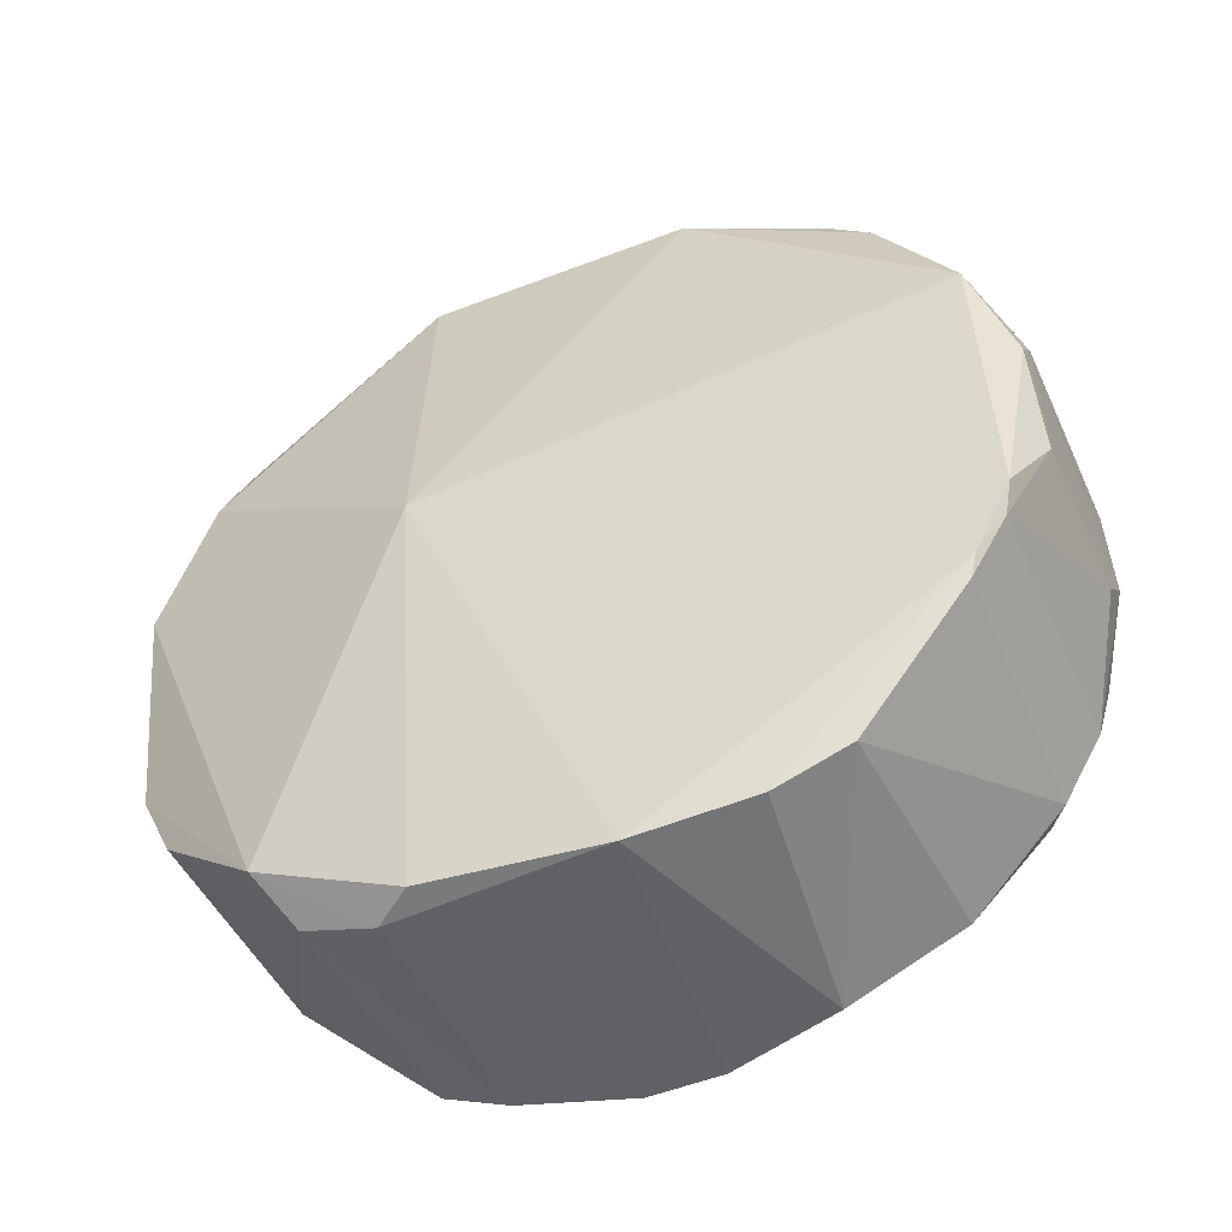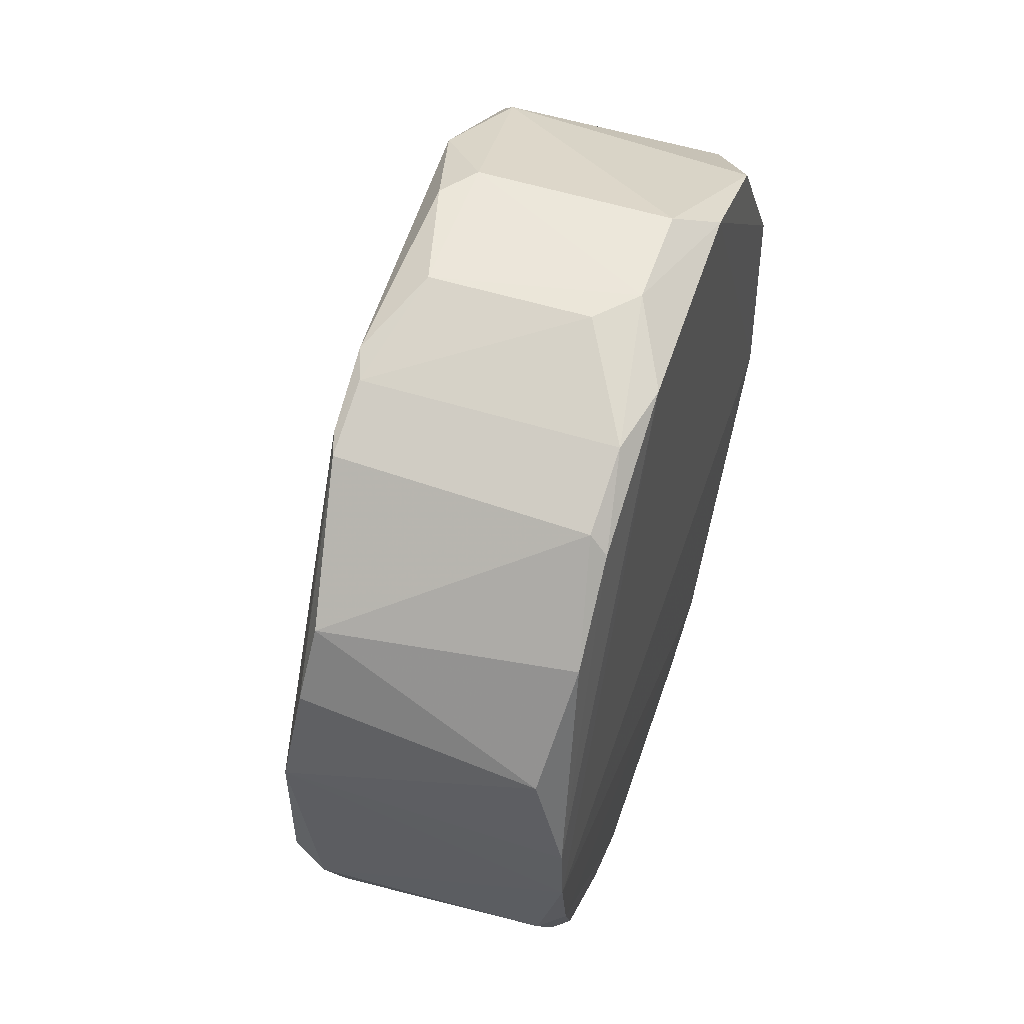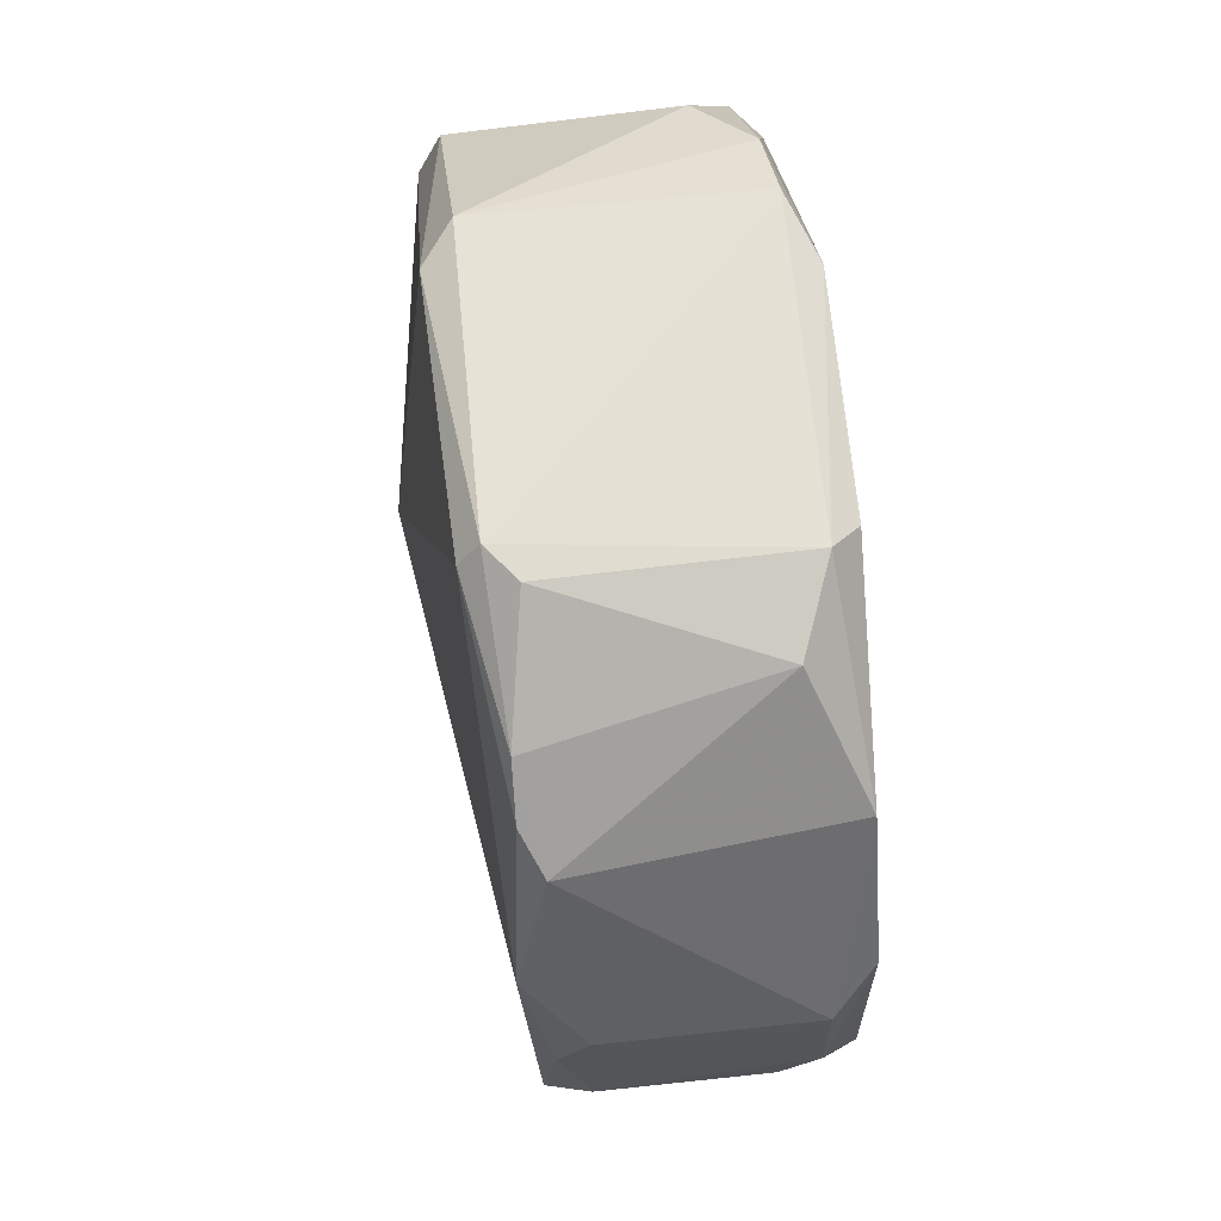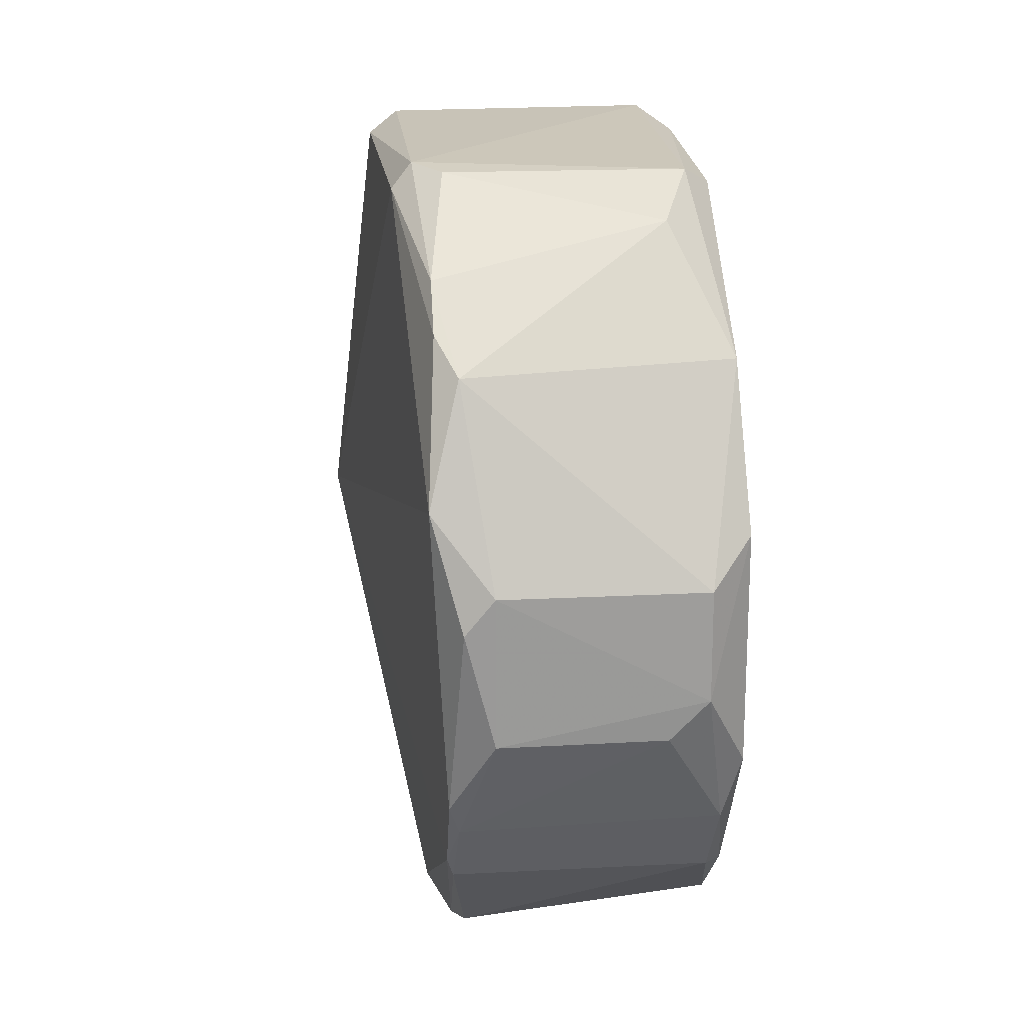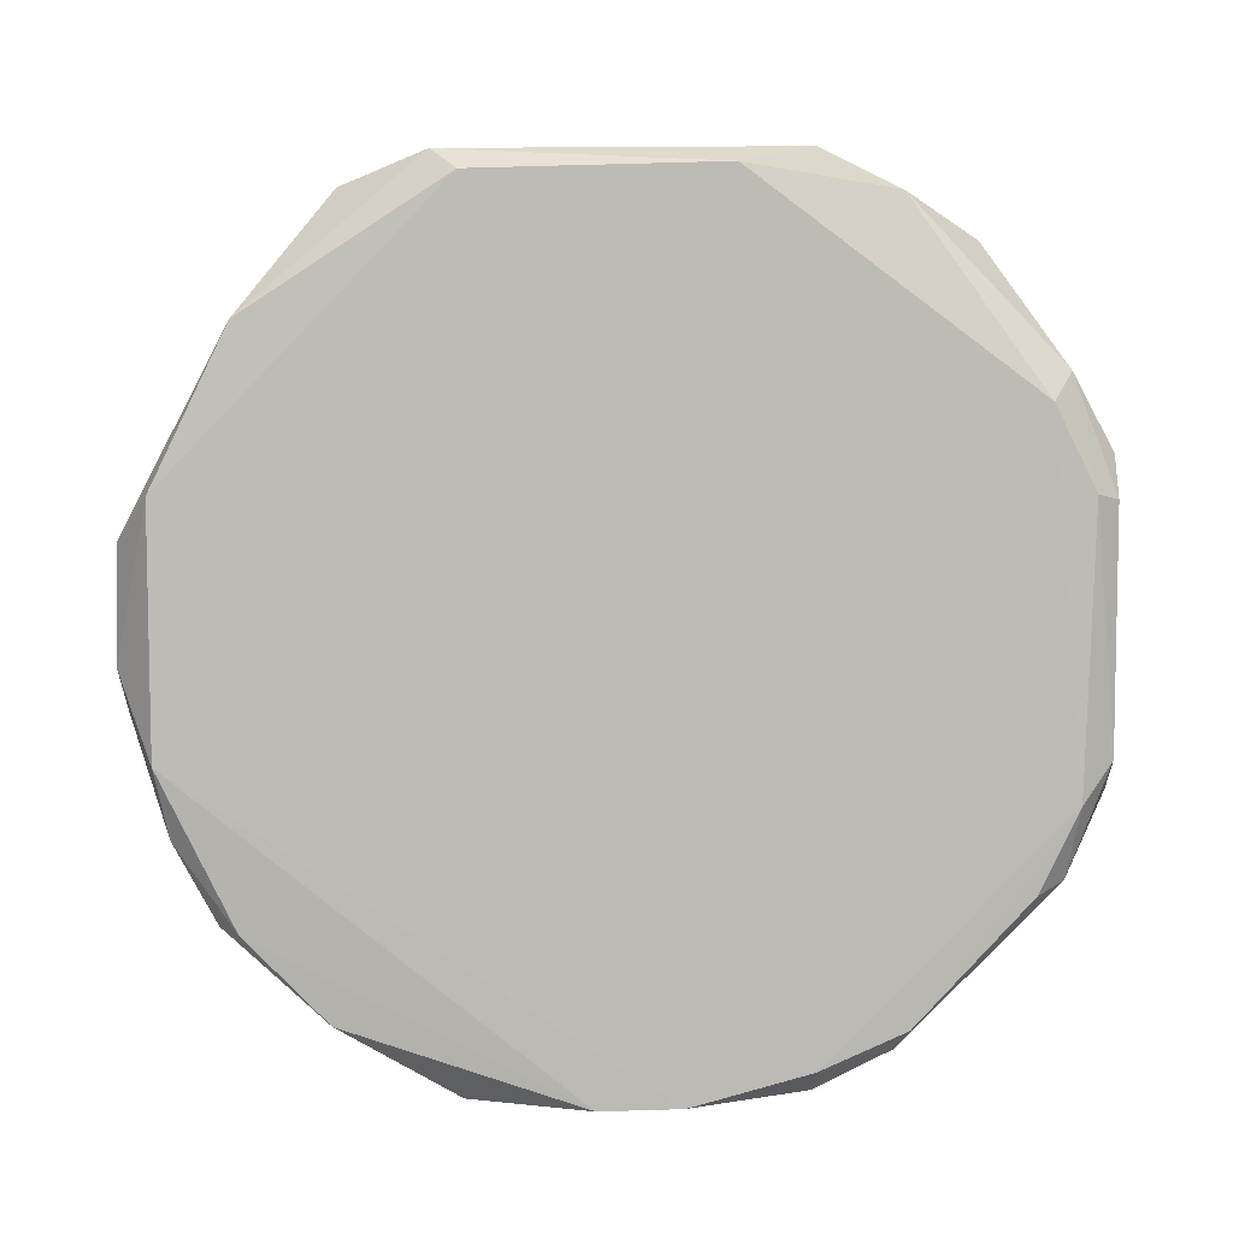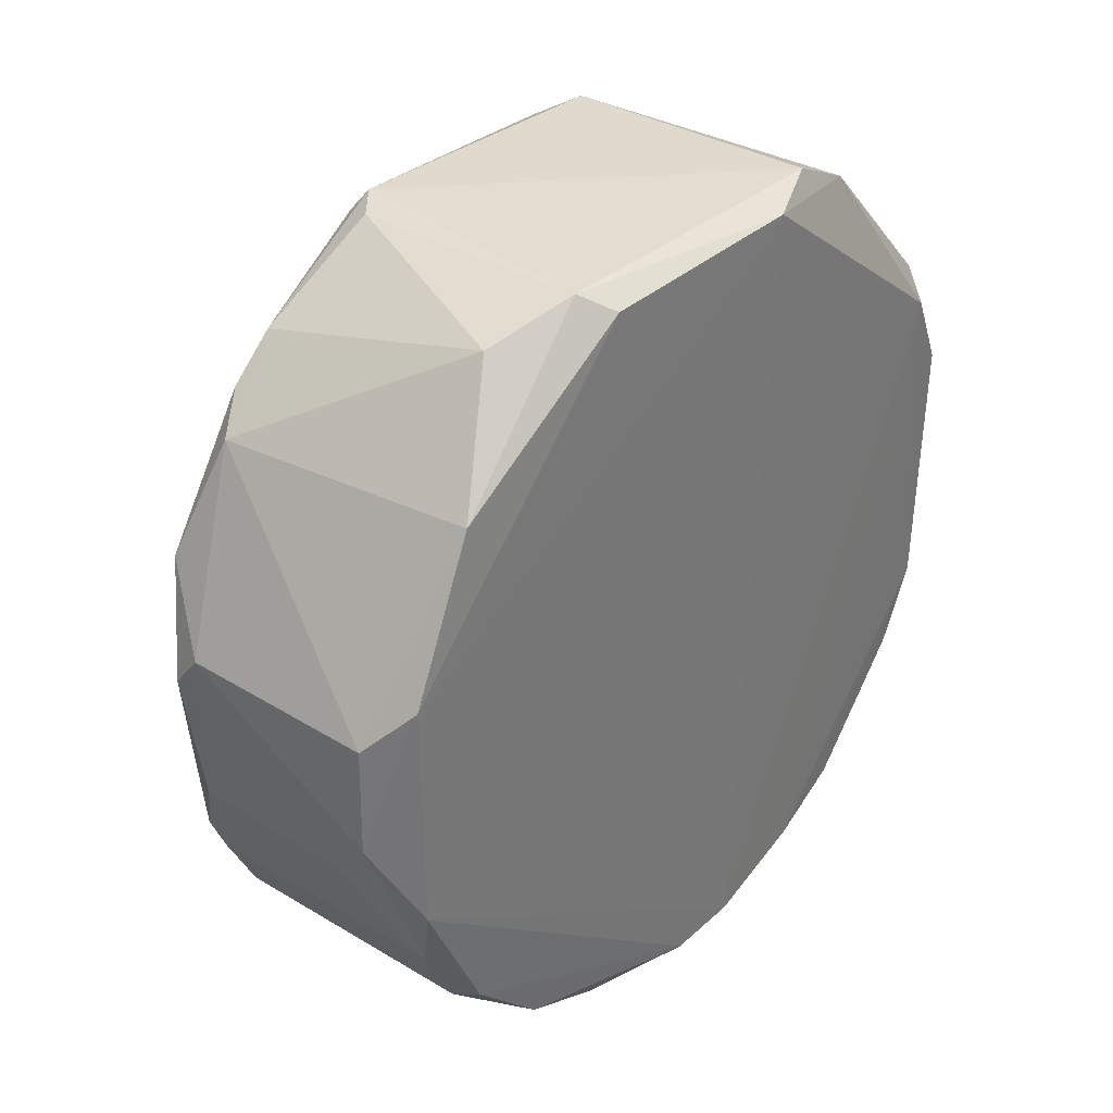
<metadata>
{"format":"obj","ext":"obj","renderer":"f3d","projection":"perspective","resolution":1024,"background":"white","views":[{"elev":-51.5,"azim":-65.5,"up":"+Y"},{"elev":52.6,"azim":18.1,"up":"+Z"},{"elev":64.8,"azim":-6.1,"up":"+Y"},{"elev":21.0,"azim":-6.2,"up":"+Y"},{"elev":6.1,"azim":89.9,"up":"+Y"},{"elev":33.8,"azim":39.8,"up":"+Y"}]}
</metadata>
<code>
v 0.03159 0.03111 0.04015
v 0.03327 0.01588 0.03538
v 0.03344 0.0366 0.004056
v 0.0213 0.03468 0.001458
v 0.02062 0.01738 0.03701
v 0.03272 0.01124 0.009812
v 0.02018 0.04649 0.02658
v 0.03344 0.04536 0.02671
v 0.02989 0.02437 0.04014
v 0.03376 0.009122 0.01803
v 0.03238 0.02266 0.001346
v 0.02006 0.01286 0.008014
v 0.02032 0.04621 0.01301
v 0.01993 0.03444 0.03851
v 0.0334 0.03299 0.03868
v 0.03266 0.01951 0.03808
v 0.02144 0.009434 0.02822
v 0.0336 0.04562 0.01613
v 0.03142 0.03454 0.001363
v 0.03329 0.02098 0.002692
v 0.03225 0.01788 0.003166
v 0.0216 0.02107 0.00139
v 0.02154 0.009217 0.01298
v 0.01682 0.02781 0.01526
v 0.03076 0.04478 0.03154
v 0.02119 0.02958 0.04013
v 0.03345 0.02253 0.03862
v 0.02108 0.01946 0.03828
v 0.03246 0.01608 0.03626
v 0.03238 0.009143 0.02672
v 0.02983 0.04278 0.006551
v 0.03239 0.04626 0.01309
v 0.03328 0.03306 0.002301
v 0.0334 0.01213 0.009276
v 0.03359 0.01053 0.0129
v 0.02185 0.01079 0.009436
v 0.02996 0.02113 0.001213
v 0.03247 0.009511 0.01306
v 0.02022 0.009314 0.01483
v 0.01909 0.03648 0.004198
v 0.02061 0.02084 0.03873
v 0.01927 0.04537 0.02678
v 0.03218 0.04619 0.02786
v 0.02047 0.04101 0.03498
v 0.0332 0.03972 0.03541
v 0.0316 0.02616 0.04024
v 0.02251 0.0312 0.04019
v 0.03369 0.008998 0.02151
v 0.02182 0.01096 0.03149
v 0.02091 0.01642 0.03665
v 0.03325 0.01226 0.03179
v 0.03208 0.03775 0.003175
v 0.02013 0.0396 0.004655
v 0.03213 0.04463 0.009705
v 0.03242 0.03281 0.00134
v 0.03326 0.01743 0.004368
v 0.02151 0.01764 0.002977
v 0.02002 0.03106 0.001162
v 0.02064 0.008545 0.02291
v 0.0225 0.0244 0.04016
v 0.01892 0.04548 0.01468
v 0.02143 0.04634 0.02811
v 0.02137 0.03959 0.03656
v 0.02053 0.04284 0.03305
f 18 10 3
f 18 8 15
f 21 11 20
f 27 18 15
f 27 10 18
f 27 16 2
f 28 16 9
f 29 2 16
f 29 16 28
f 32 13 7
f 33 20 11
f 33 3 20
f 34 6 21
f 35 20 3
f 35 3 10
f 35 34 20
f 35 6 34
f 36 21 6
f 36 23 12
f 37 11 21
f 38 10 23
f 38 35 10
f 38 6 35
f 38 36 6
f 38 23 36
f 39 12 23
f 39 24 12
f 41 24 5
f 41 14 24
f 41 5 28
f 41 26 14
f 42 24 14
f 43 32 7
f 43 8 18
f 43 18 32
f 44 42 14
f 45 15 8
f 45 43 25
f 45 8 43
f 45 1 15
f 46 9 16
f 46 16 27
f 46 27 15
f 46 15 1
f 47 14 26
f 47 46 1
f 48 27 2
f 48 10 27
f 49 17 30
f 50 29 28
f 50 28 5
f 50 49 29
f 50 5 17
f 50 17 49
f 51 2 29
f 51 49 30
f 51 29 49
f 51 48 2
f 51 30 48
f 52 19 4
f 52 3 33
f 53 13 31
f 53 4 40
f 53 52 4
f 53 31 52
f 54 31 13
f 54 13 32
f 54 52 31
f 54 3 52
f 54 32 18
f 54 18 3
f 55 33 11
f 55 52 33
f 55 19 52
f 55 11 37
f 56 34 21
f 56 21 20
f 56 20 34
f 57 21 36
f 57 37 21
f 57 22 37
f 57 36 12
f 57 12 22
f 58 37 22
f 58 4 19
f 58 55 37
f 58 19 55
f 58 40 4
f 58 22 12
f 58 12 24
f 58 24 40
f 59 39 23
f 59 17 5
f 59 5 24
f 59 24 39
f 59 23 10
f 59 10 48
f 59 48 30
f 59 30 17
f 60 41 28
f 60 28 9
f 60 26 41
f 60 9 46
f 60 47 26
f 60 46 47
f 61 42 7
f 61 7 13
f 61 40 24
f 61 24 42
f 61 53 40
f 61 13 53
f 62 43 7
f 62 25 43
f 63 44 14
f 63 1 45
f 63 45 25
f 63 47 1
f 63 14 47
f 64 7 42
f 64 42 44
f 64 62 7
f 64 25 62
f 64 63 25
f 64 44 63

</code>
